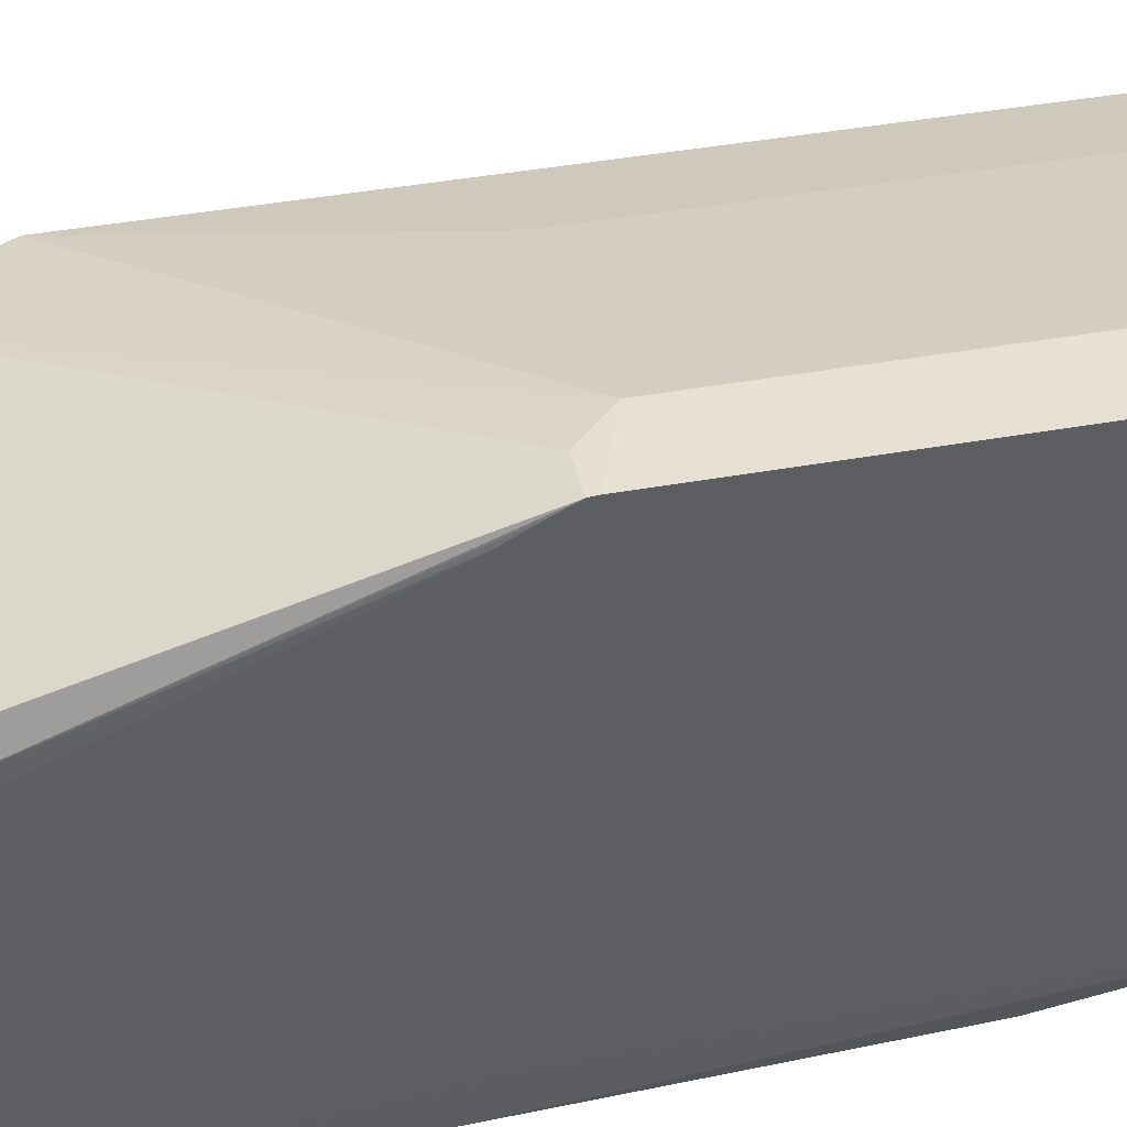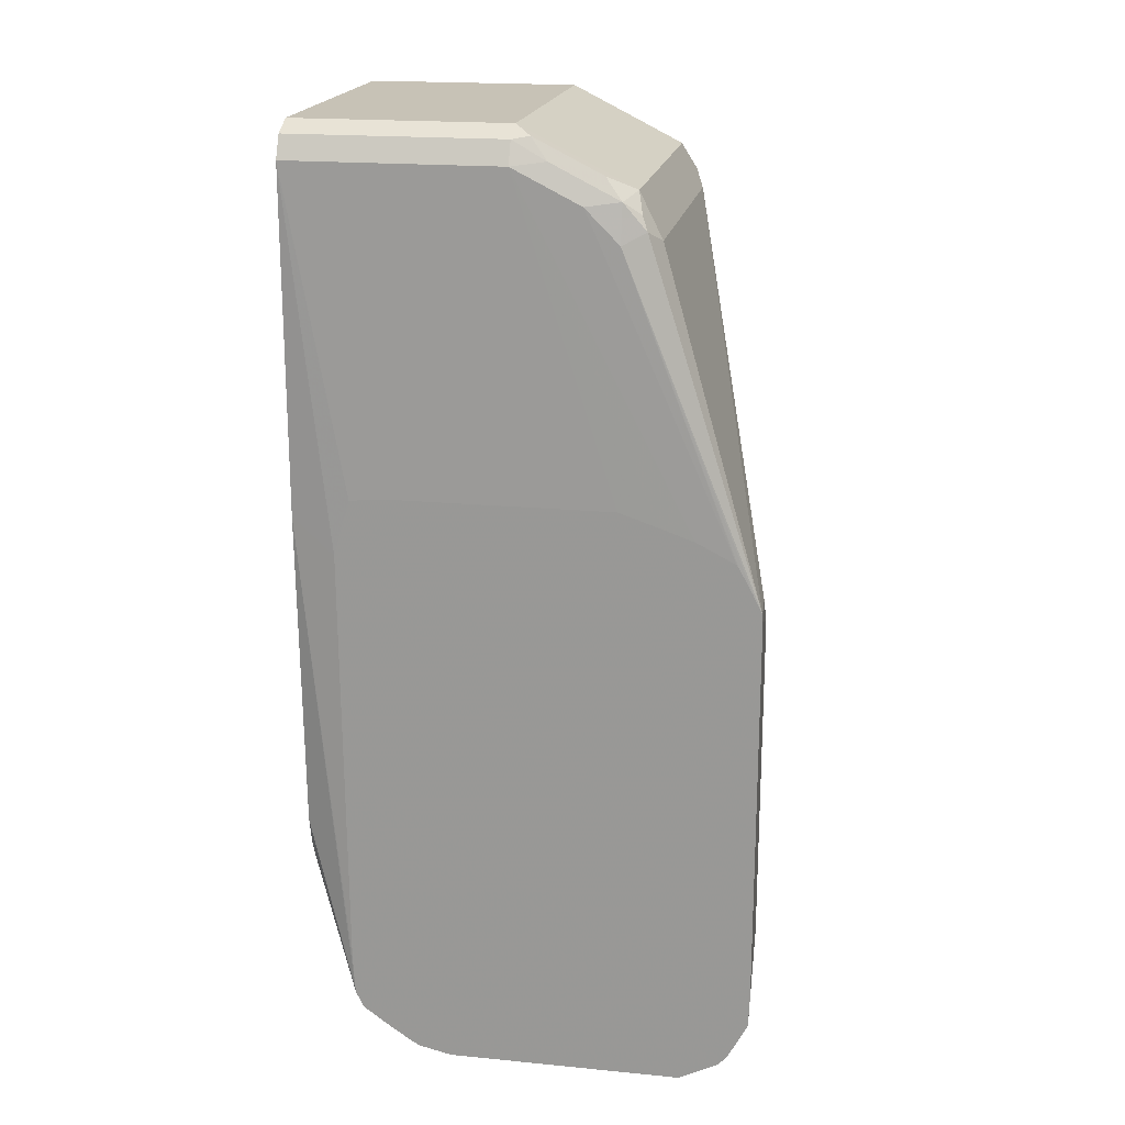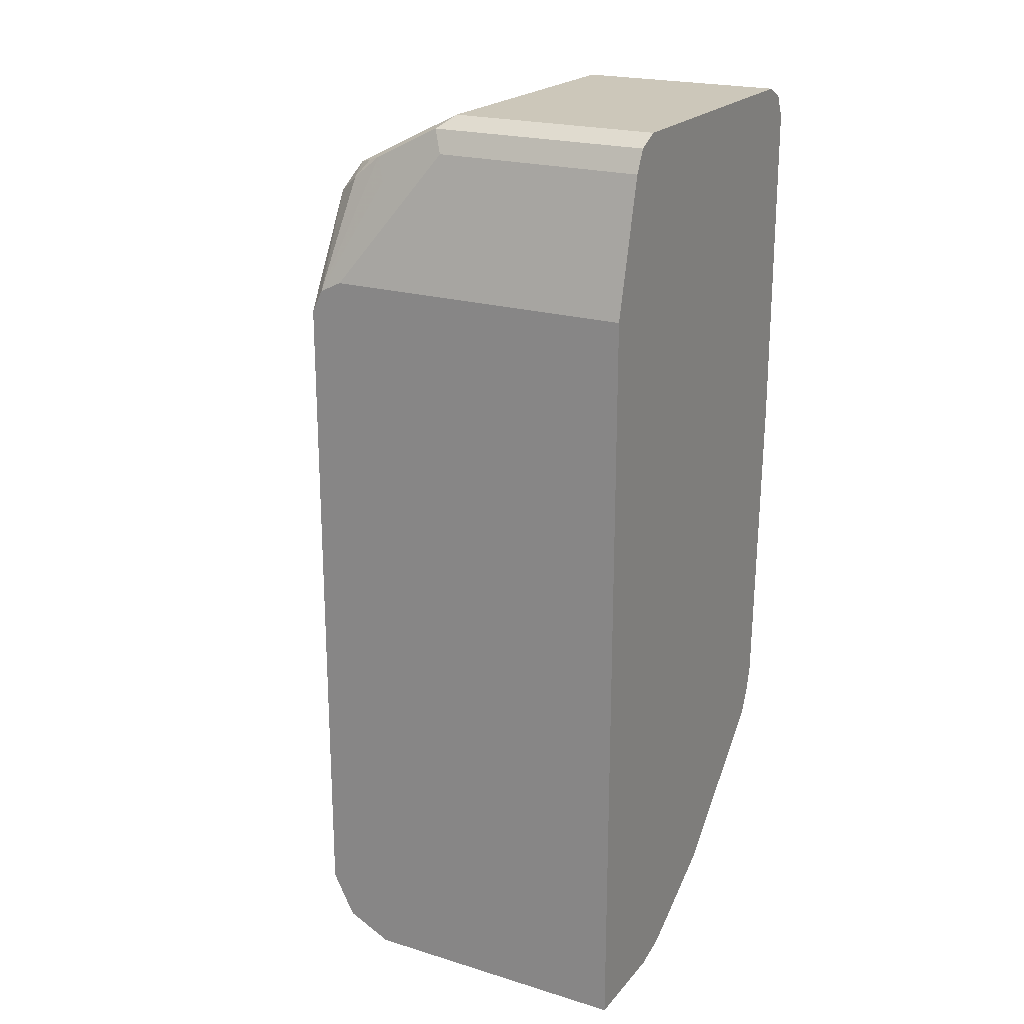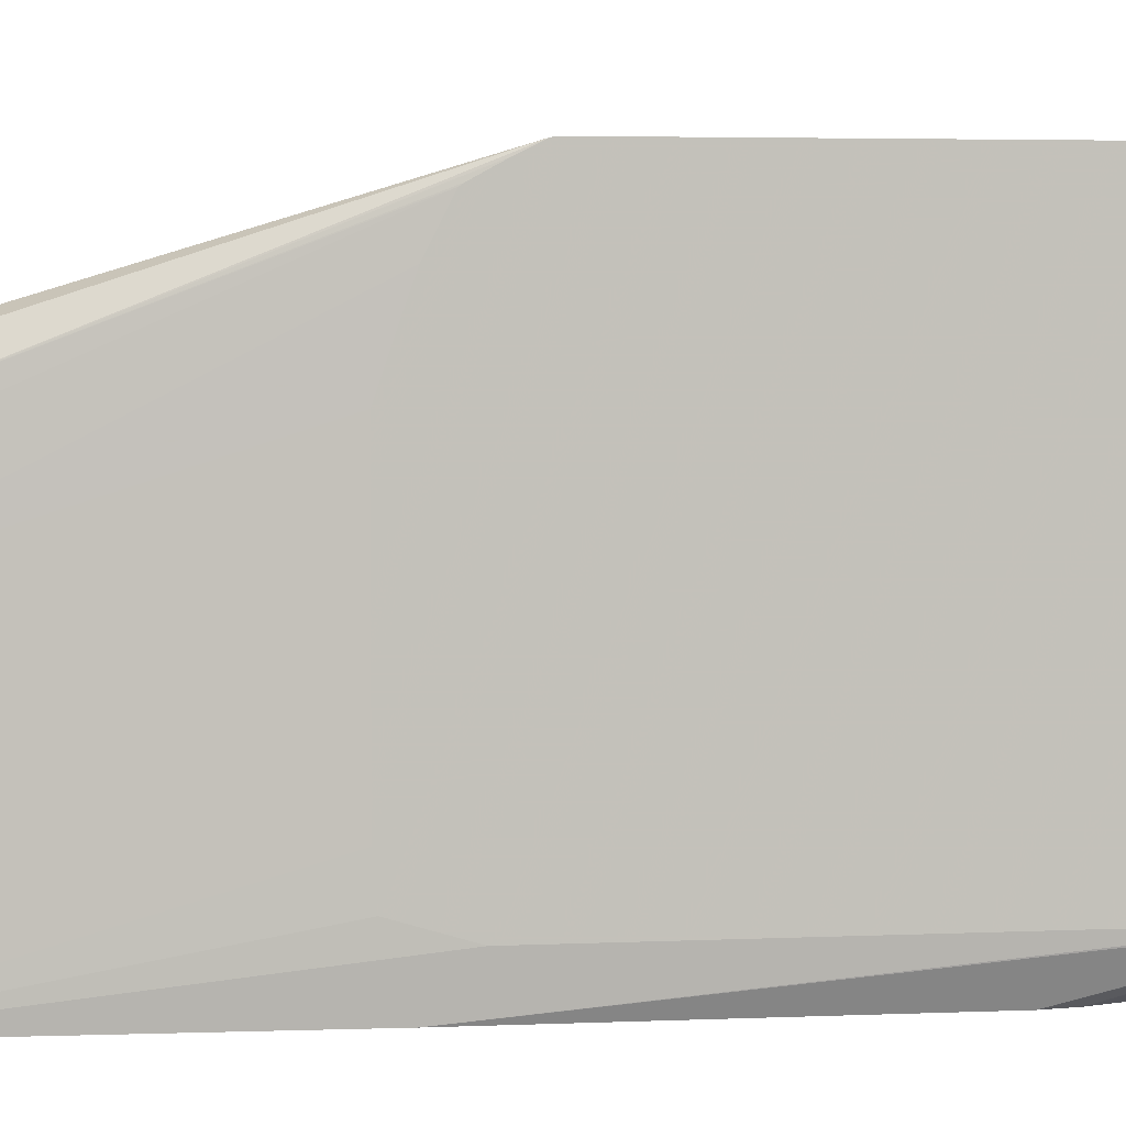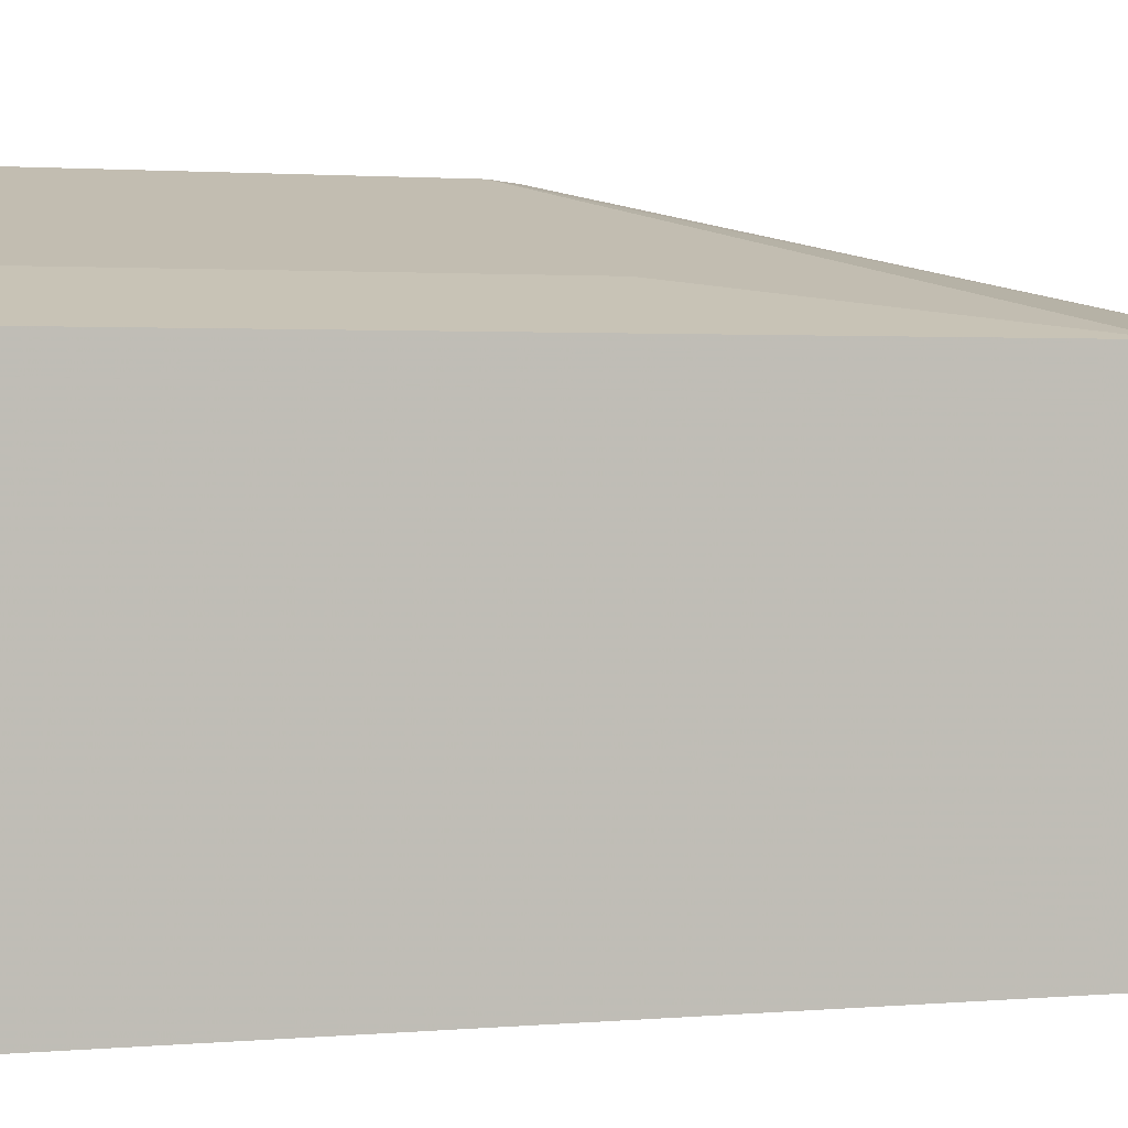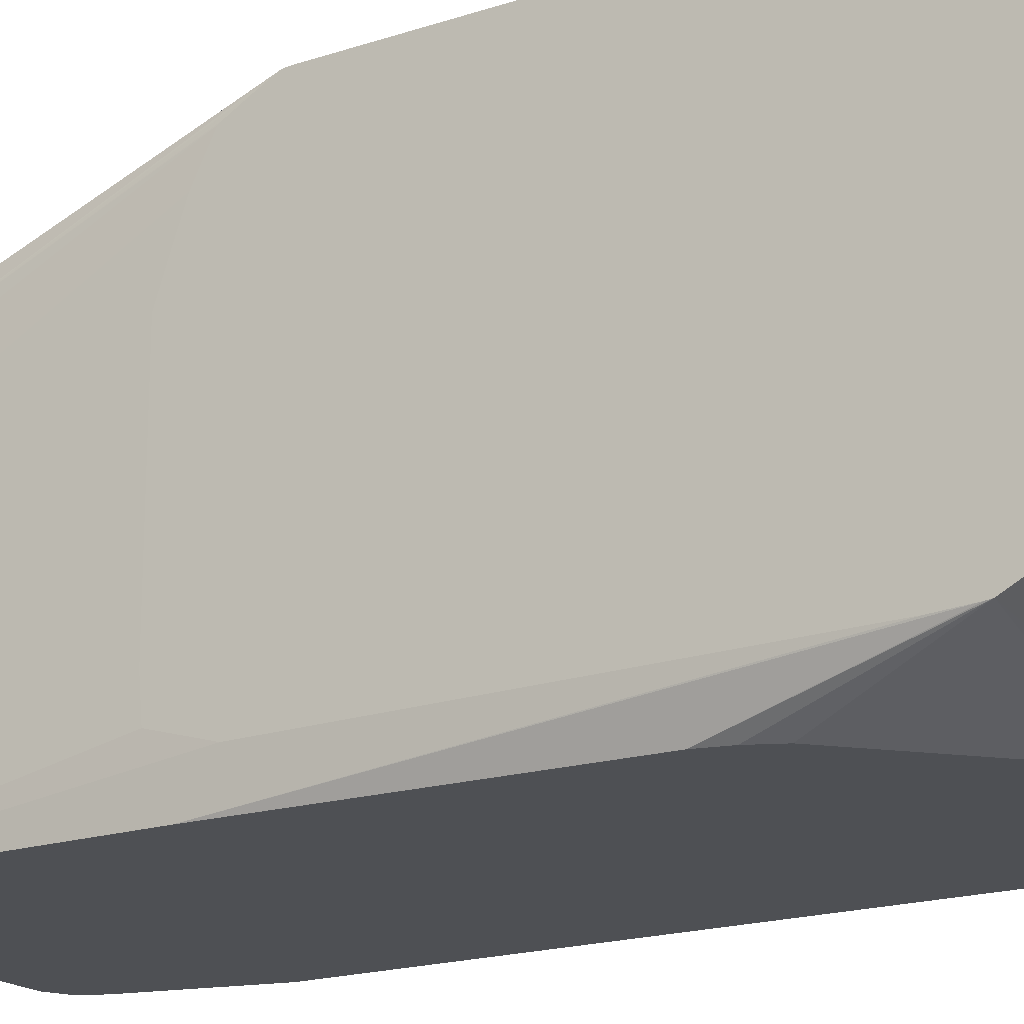
<metadata>
{"format":"obj","ext":"obj","renderer":"f3d","projection":"perspective","resolution":1024,"background":"white","views":[{"elev":41.5,"azim":77.6,"up":"+Y"},{"elev":19.3,"azim":100.3,"up":"+Z"},{"elev":21.3,"azim":-61.5,"up":"+Z"},{"elev":2.9,"azim":82.4,"up":"+Y"},{"elev":1.6,"azim":-110.3,"up":"+Y"},{"elev":-18.9,"azim":122.0,"up":"+Y"}]}
</metadata>
<code>
v 0.459 0.4252 -0.424
v 0.459 0.4246 -0.4403
v 0.424 0.424 -0.4077
v 0.459 0.4252 -0.2319
v 0.459 0.4147 -0.459
v 0.4512 0.4186 -0.4512
v 0.4566 0.424 -0.4403
v 0.424 0.424 -0.2446
v 0.4383 0.4199 -0.4403
v 0.422 0.4199 -0.424
v 0.3099 0.3914 -0.424
v 0.4403 0.424 -0.2284
v 0.459 0.4249 -0.2284
v 0.459 0.4101 -0.4636
v 0.2611 0.3642 -0.4621
v 0.386 0.4023 -0.4512
v 0.3731 0.4036 -0.4403
v 0.3099 0.3914 -0.2446
v 0.2611 0.3751 -0.1142
v 0.2936 0.3751 -0.06526
v 0.2611 0.3751 -0.4403
v 0.459 0.4203 -0.2191
v 0.4403 0.3751 -0.06526
v 0.4512 0.3697 -0.0598
v 0.4566 0.3588 -0.06526
v 0.459 0.4023 -0.4675
v 0.4512 0.4023 -0.4675
v 0.2611 0.3669 -0.4568
v 0.2611 0.3425 -0.473
v 0.2611 0.375 -0.4405
v 0.2611 0.3697 -0.1032
v 0.2854 0.371 -0.05712
v 0.459 0.4138 -0.2074
v 0.4403 0.3642 -0.04353
v 0.4485 0.3669 -0.05301
v 0.4526 0.3588 -0.04693
v 0.4566 0.3425 -0.04894
v 0.459 0.4127 -0.2058
v 0.459 0.3914 -0.473
v 0.4566 0.3914 -0.473
v 0.2611 0.2065 -0.473
v 0.2611 0.3589 -0.09789
v 0.2773 0.3099 -0.03262
v 0.2773 0.3425 -0.04894
v 0.2827 0.3479 -0.03808
v 0.2813 0.3608 -0.04894
v 0.2936 0.3642 -0.04353
v 0.4403 0.3425 -0.03262
v 0.4485 0.3506 -0.03674
v 0.4526 0.3262 -0.03061
v 0.4566 0.3099 -0.03262
v 0.459 0.4034 -0.201
v 0.459 0.2773 -0.473
v 0.3099 0.2065 -0.473
v 0.2611 0.2065 -0.09798
v 0.2611 0.3587 -0.0978
v 0.2773 0.2065 -0.03262
v 0.2827 0.3153 -0.02176
v 0.2854 0.3547 -0.0408
v 0.2936 0.3425 -0.03262
v 0.4403 0.3207 -0.02176
v 0.4485 0.318 -0.02042
v 0.4512 0.3099 -0.02176
v 0.4566 0.2065 -0.03262
v 0.459 0.3588 -0.1842
v 0.459 0.3775 -0.1905
v 0.459 0.3941 -0.1963
v 0.459 0.2616 -0.4695
v 0.4403 0.261 -0.473
v 0.4566 0.2589 -0.4688
v 0.4403 0.2392 -0.4621
v 0.3256 0.2065 -0.4691
v 0.2611 0.2066 -0.0978
v 0.2827 0.2065 -0.02176
v 0.2881 0.2065 -0.01908
v 0.2936 0.3099 -0.01635
v 0.2936 0.3207 -0.02176
v 0.4403 0.3099 -0.01635
v 0.4475 0.2065 -0.01993
v 0.4512 0.2065 -0.02176
v 0.4566 0.2065 -0.1957
v 0.459 0.2268 -0.2129
v 0.459 0.2347 -0.1858
v 0.459 0.2518 -0.1842
v 0.459 0.26 -0.4687
v 0.459 0.2583 -0.4677
v 0.459 0.248 -0.4609
v 0.459 0.2334 -0.4504
v 0.3308 0.2065 -0.4666
v 0.2936 0.2065 -0.01635
v 0.4403 0.2065 -0.01635
v 0.4512 0.2065 -0.3533
v 0.459 0.2292 -0.4403
v 0.459 0.2283 -0.424
v 0.459 0.2295 -0.4427
v 0.3996 0.2161 -0.4485
v 0.3343 0.2065 -0.4648
v 0.448 0.2065 -0.3664
v 0.3768 0.2065 -0.4403
v 0.376 0.2065 -0.4409
v 0.4421 0.2065 -0.3788
f 41 91 90
f 43 58 44
f 43 74 58
f 43 57 74
f 41 74 57
f 41 57 55
f 43 56 73
f 41 75 74
f 41 90 75
f 42 56 43
f 43 73 57
f 45 60 59
f 45 59 46
f 45 58 60
f 46 59 47
f 47 59 60
f 48 60 77
f 48 77 61
f 48 62 49
f 48 61 62
f 50 62 63
f 44 58 45
f 41 79 91
f 34 48 49
f 41 64 80
f 34 47 60
f 50 63 51
f 34 60 48
f 34 49 36
f 34 36 35
f 36 49 62
f 36 62 50
f 36 50 51
f 36 51 37
f 37 51 52
f 37 52 38
f 41 54 72
f 41 72 89
f 41 89 97
f 41 97 100
f 41 100 99
f 41 99 101
f 41 101 98
f 41 98 92
f 41 92 81
f 41 81 64
f 41 80 79
f 51 63 80
f 95 100 96
f 51 64 84
f 71 86 87
f 71 87 88
f 71 88 72
f 72 88 89
f 75 90 76
f 76 90 91
f 76 91 78
f 78 91 79
f 81 92 93
f 81 93 94
f 81 94 82
f 88 95 96
f 88 96 97
f 88 97 89
f 92 98 95
f 92 95 93
f 95 99 100
f 95 98 101
f 95 101 99
f 96 100 97
f 32 47 34
f 70 86 71
f 70 85 86
f 68 70 69
f 68 85 70
f 51 84 65
f 51 65 66
f 51 66 67
f 51 67 52
f 53 68 69
f 54 69 70
f 54 70 71
f 54 71 72
f 55 57 73
f 58 74 75
f 51 80 64
f 58 75 76
f 58 77 60
f 61 77 76
f 61 76 78
f 61 78 62
f 62 78 63
f 63 78 79
f 63 79 80
f 64 81 82
f 64 82 83
f 64 83 84
f 58 76 77
f 32 46 47
f 29 40 39
f 31 45 46
f 1 26 14
f 1 14 5
f 2 5 6
f 2 6 7
f 2 7 3
f 3 7 9
f 3 9 10
f 3 10 11
f 3 11 18
f 3 18 8
f 4 12 13
f 4 8 12
f 5 14 15
f 5 15 6
f 6 15 16
f 6 16 17
f 6 17 9
f 6 9 7
f 8 18 19
f 8 19 20
f 8 20 12
f 1 39 26
f 9 17 10
f 1 53 39
f 1 85 68
f 1 2 3
f 1 3 8
f 1 8 4
f 1 4 13
f 1 13 22
f 1 22 33
f 1 33 38
f 1 38 52
f 1 52 67
f 1 67 66
f 1 66 65
f 1 65 84
f 1 84 83
f 1 83 82
f 1 82 94
f 1 94 93
f 1 93 95
f 1 95 88
f 1 88 87
f 1 87 86
f 1 86 85
f 1 68 53
f 10 17 11
f 1 5 2
f 11 21 19
f 20 32 23
f 22 25 33
f 23 32 34
f 23 34 35
f 23 35 24
f 24 35 36
f 24 36 25
f 25 36 37
f 25 37 38
f 25 38 33
f 26 39 40
f 26 40 27
f 27 40 29
f 31 46 32
f 29 39 53
f 29 53 69
f 29 69 54
f 29 54 41
f 11 17 21
f 31 43 44
f 31 44 45
f 19 32 20
f 19 31 32
f 31 42 43
f 16 30 21
f 16 21 17
f 11 19 18
f 13 20 23
f 13 23 24
f 13 24 25
f 13 25 22
f 14 26 27
f 14 27 15
f 15 28 16
f 15 27 29
f 15 29 41
f 12 20 13
f 15 55 73
f 15 41 55
f 16 28 30
f 15 21 30
f 15 19 21
f 15 30 28
f 15 42 31
f 15 56 42
f 15 73 56
f 15 31 19

</code>
